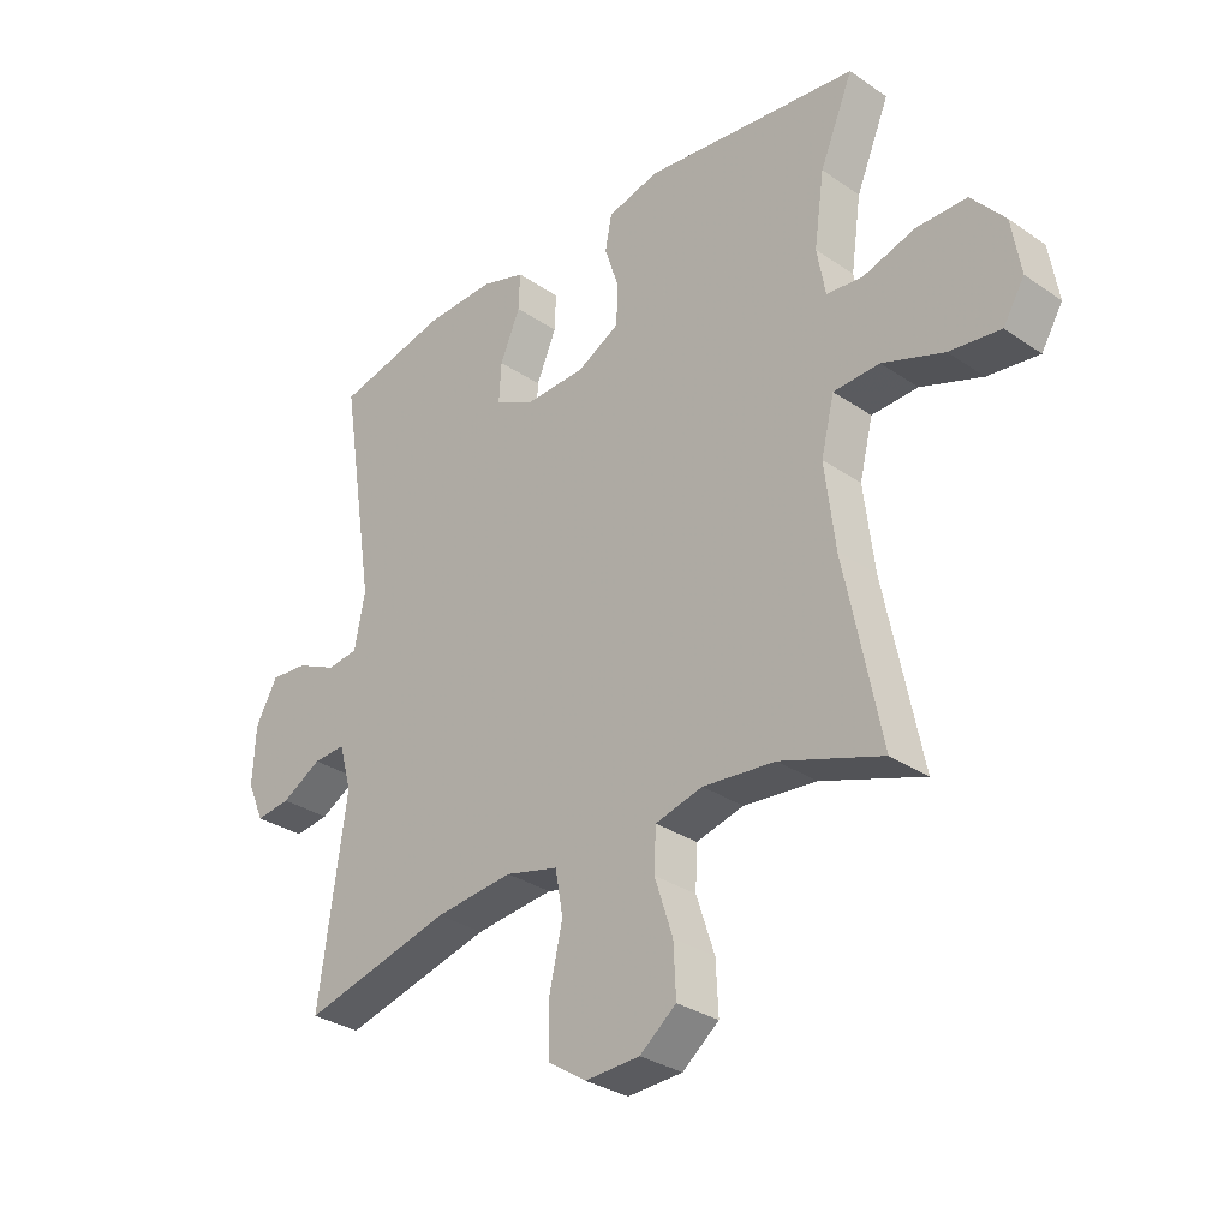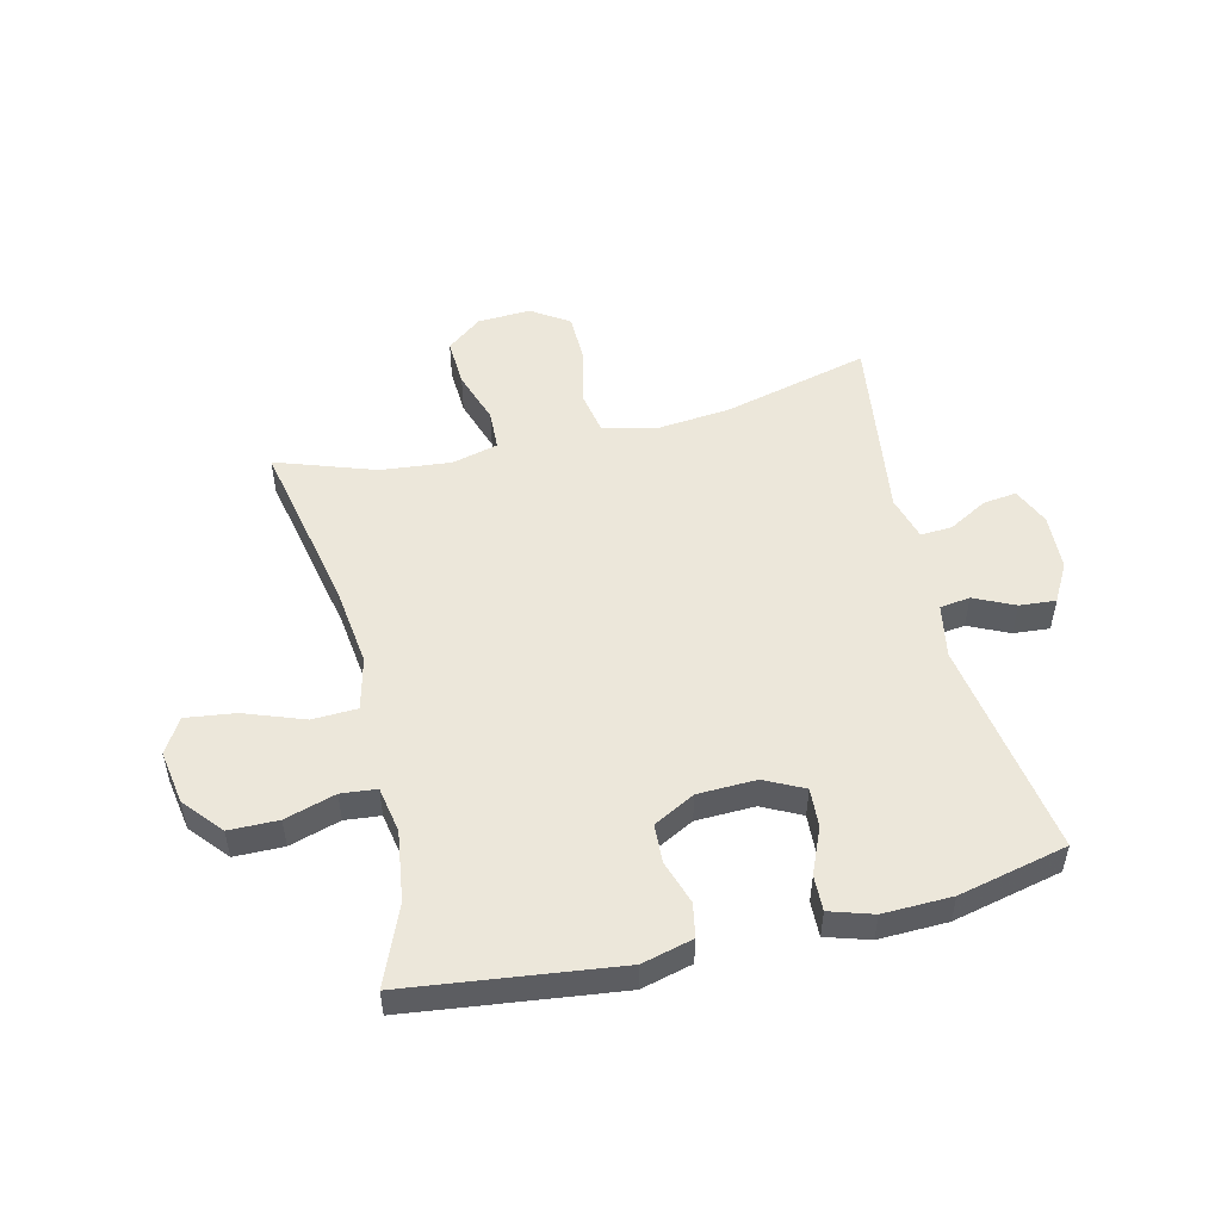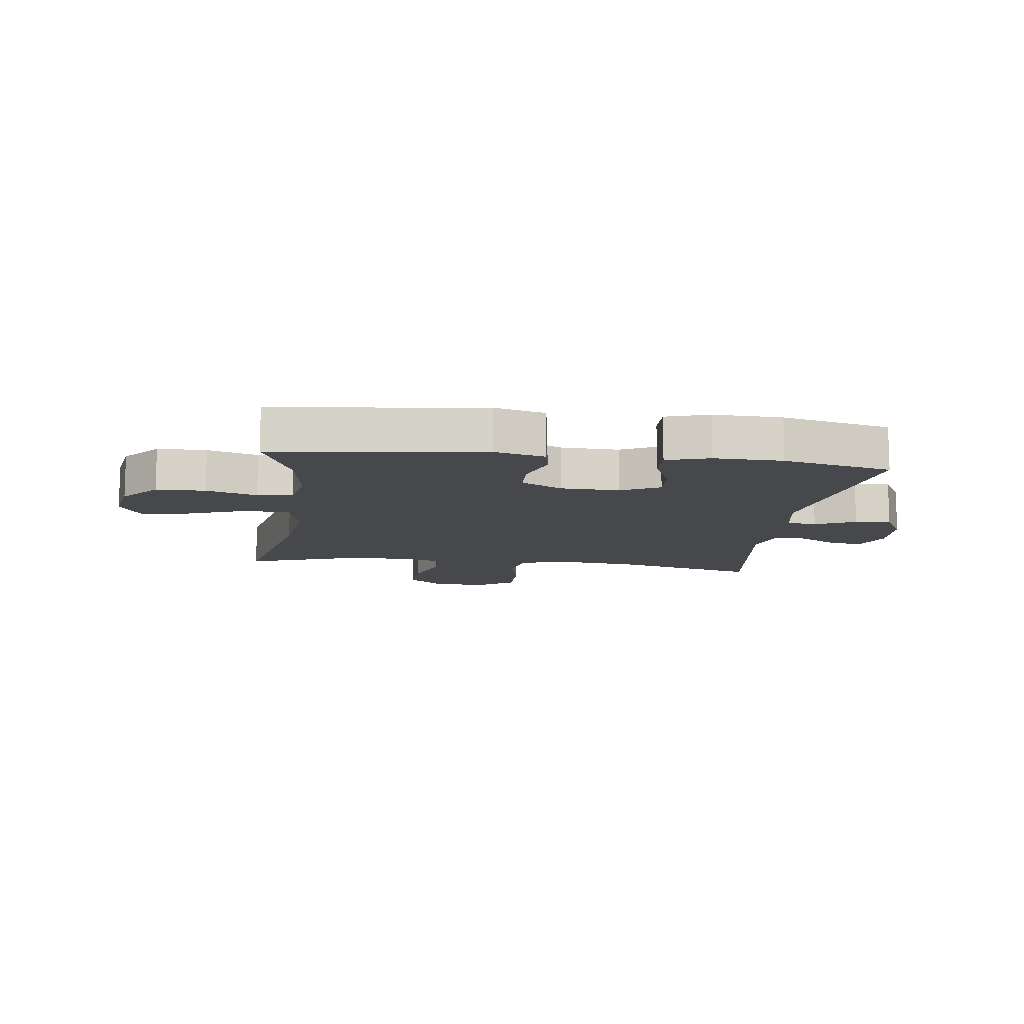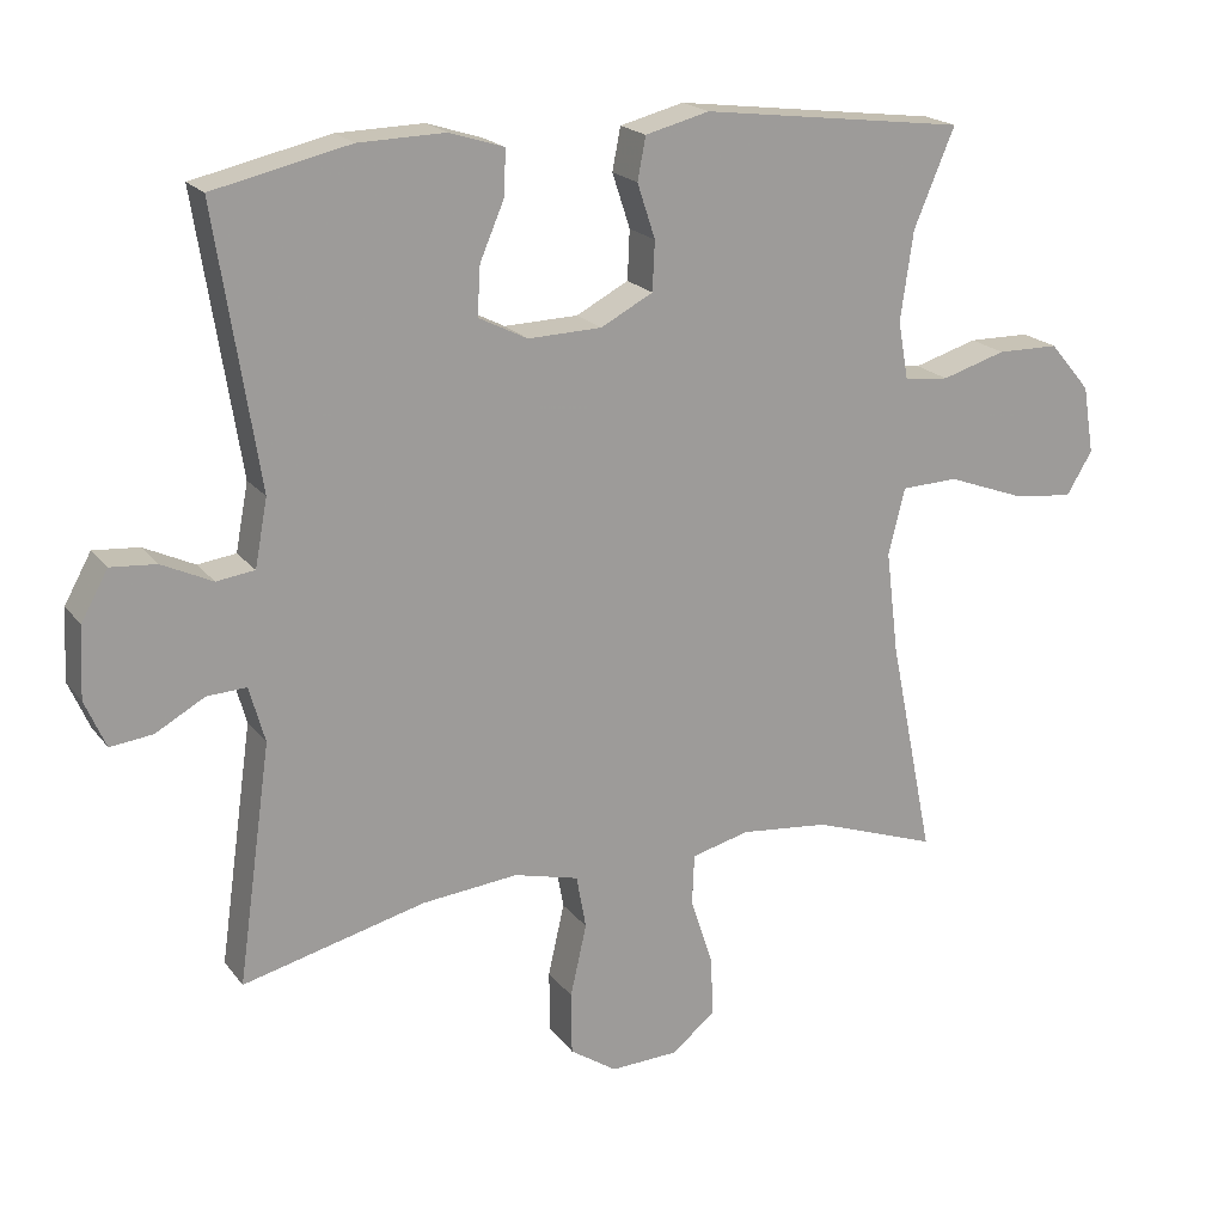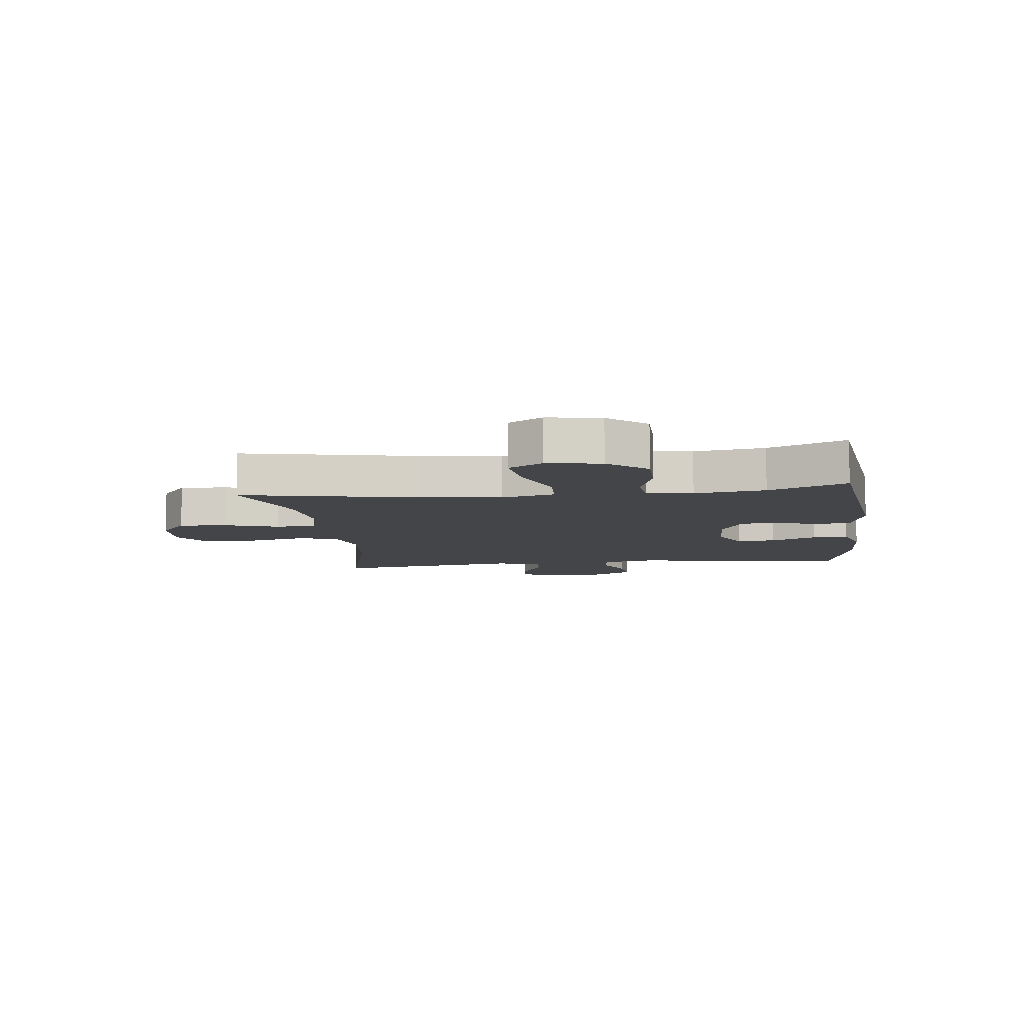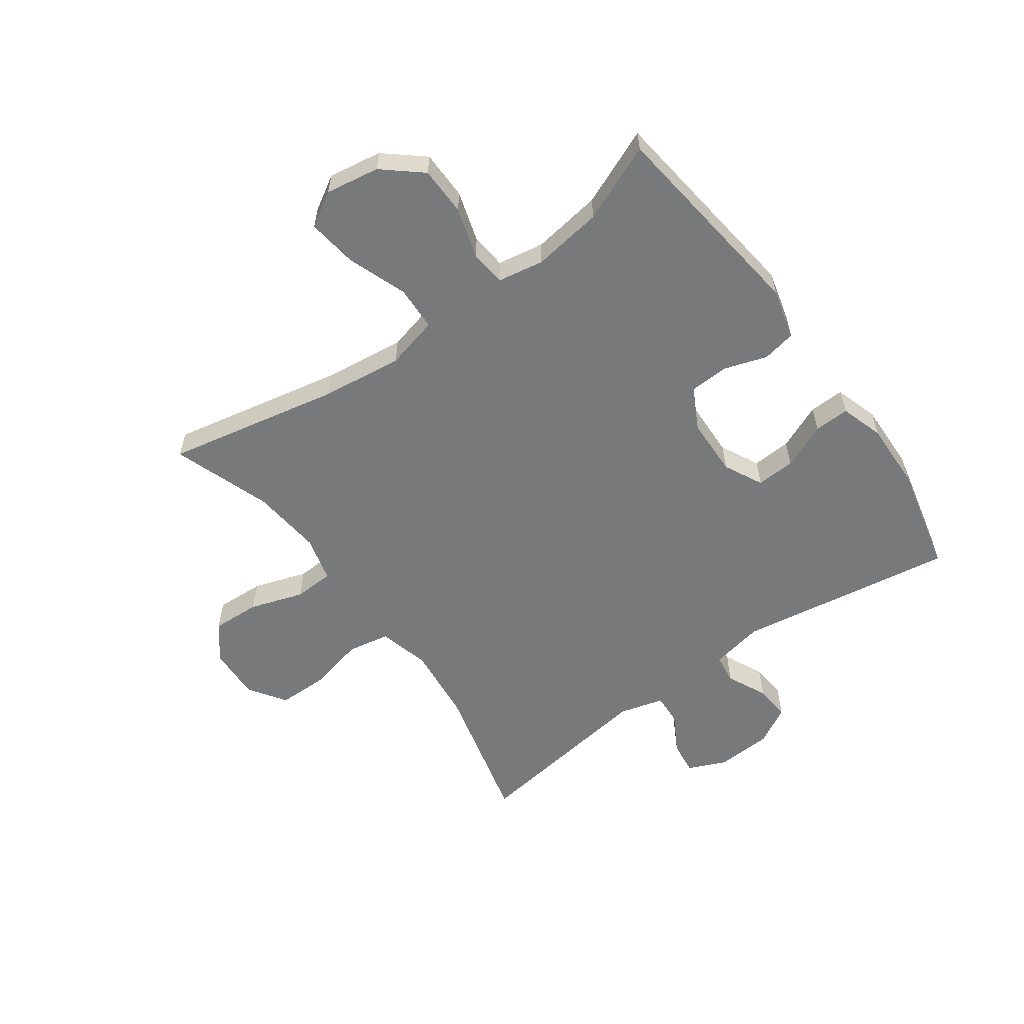
<metadata>
{"format":"obj","ext":"obj","renderer":"f3d","projection":"perspective","resolution":1024,"background":"white","views":[{"elev":-31.3,"azim":-134.2,"up":"+Z"},{"elev":51.5,"azim":-13.6,"up":"+Y"},{"elev":-11.2,"azim":-7.5,"up":"+Y"},{"elev":19.6,"azim":154.1,"up":"+Z"},{"elev":-8.6,"azim":-83.1,"up":"+Y"},{"elev":-57.7,"azim":-54.2,"up":"+Y"}]}
</metadata>
<code>
v -0.5 0.07 -0.5
v -0.44 0.07 -0.205
v -0.423 0.07 -0.067
v -0.445 0.07 0.022
v -0.521 0.07 0.025
v -0.622 0.07 -0.012
v -0.706 0.07 -0.023
v -0.741 0.07 0.035
v -0.726 0.07 0.126
v -0.671 0.07 0.191
v -0.588 0.07 0.192
v -0.502 0.07 0.166
v -0.442 0.07 0.172
v -0.428 0.07 0.25
v -0.445 0.07 0.369
v -0.5 0.07 0.5
v -0.145 0.07 0.544
v -0.059 0.07 0.522
v -0.048 0.07 0.465
v -0.072 0.07 0.392
v -0.069 0.07 0.326
v 0.001 0.07 0.289
v 0.1 0.07 0.286
v 0.166 0.07 0.319
v 0.162 0.07 0.385
v 0.129 0.07 0.462
v 0.127 0.07 0.522
v 0.2 0.07 0.545
v 0.316 0.07 0.542
v 0.5 0.07 0.5
v 0.442 0.07 0.132
v 0.459 0.07 0.042
v 0.51 0.07 0.035
v 0.578 0.07 0.067
v 0.639 0.07 0.072
v 0.675 0.07 0.007
v 0.68 0.07 -0.088
v 0.652 0.07 -0.152
v 0.595 0.07 -0.145
v 0.529 0.07 -0.108
v 0.476 0.07 -0.105
v 0.455 0.07 -0.18
v 0.5 0.07 -0.5
v 0.254 0.07 -0.438
v 0.125 0.07 -0.425
v 0.038 0.07 -0.447
v 0.025 0.07 -0.519
v 0.047 0.07 -0.616
v 0.046 0.07 -0.7
v -0.017 0.07 -0.742
v -0.107 0.07 -0.738
v -0.167 0.07 -0.691
v -0.163 0.07 -0.609
v -0.133 0.07 -0.518
v -0.136 0.07 -0.45
v -0.214 0.07 -0.43
v -0.333 0.07 -0.442
v -0.5 0 -0.5
v -0.44 0 -0.205
v -0.423 0 -0.067
v -0.445 0 0.022
v -0.521 0 0.025
v -0.622 0 -0.012
v -0.706 0 -0.023
v -0.741 0 0.035
v -0.726 0 0.126
v -0.671 0 0.191
v -0.588 0 0.192
v -0.502 0 0.166
v -0.442 0 0.172
v -0.428 0 0.25
v -0.445 0 0.369
v -0.5 0 0.5
v -0.145 0 0.544
v -0.059 0 0.522
v -0.048 0 0.465
v -0.072 0 0.392
v -0.069 0 0.326
v 0.001 0 0.289
v 0.1 0 0.286
v 0.166 0 0.319
v 0.162 0 0.385
v 0.129 0 0.462
v 0.127 0 0.522
v 0.2 0 0.545
v 0.316 0 0.542
v 0.5 0 0.5
v 0.442 0 0.132
v 0.459 0 0.042
v 0.51 0 0.035
v 0.578 0 0.067
v 0.639 0 0.072
v 0.675 0 0.007
v 0.68 0 -0.088
v 0.652 0 -0.152
v 0.595 0 -0.145
v 0.529 0 -0.108
v 0.476 0 -0.105
v 0.455 0 -0.18
v 0.5 0 -0.5
v 0.254 0 -0.438
v 0.125 0 -0.425
v 0.038 0 -0.447
v 0.025 0 -0.519
v 0.047 0 -0.616
v 0.046 0 -0.7
v -0.017 0 -0.742
v -0.107 0 -0.738
v -0.167 0 -0.691
v -0.163 0 -0.609
v -0.133 0 -0.518
v -0.136 0 -0.45
v -0.214 0 -0.43
v -0.333 0 -0.442
f 52 53 54
f 51 52 54
f 50 51 54
f 49 50 54
f 48 49 54
f 47 48 54
f 46 47 54 55
f 45 46 55 56
f 42 43 44
f 41 42 44 45
f 38 39 40
f 37 38 40
f 36 37 40
f 35 36 40
f 34 35 40
f 33 34 40
f 32 33 40 41
f 41 45 56
f 32 41 56
f 31 32 56
f 29 30 31
f 28 29 31
f 27 28 31
f 26 27 31
f 25 26 31
f 18 19 20
f 17 18 20
f 16 17 20
f 15 16 20
f 14 15 20 21
f 13 14 21 22
f 10 11 12
f 9 10 12
f 8 9 12
f 7 8 12
f 6 7 12
f 5 6 12
f 4 5 12 13
f 13 22 23
f 4 13 23
f 3 4 23
f 57 1 2
f 3 23 24
f 2 3 24
f 57 2 24
f 56 57 24
f 31 56 24
f 24 25 31
f 111 110 109
f 111 109 108
f 111 108 107
f 111 107 106
f 111 106 105
f 111 105 104
f 112 111 104 103
f 113 112 103 102
f 101 100 99
f 102 101 99 98
f 97 96 95
f 97 95 94
f 97 94 93
f 97 93 92
f 97 92 91
f 97 91 90
f 98 97 90 89
f 113 102 98
f 113 98 89
f 113 89 88
f 88 87 86
f 88 86 85
f 88 85 84
f 88 84 83
f 88 83 82
f 77 76 75
f 77 75 74
f 77 74 73
f 77 73 72
f 78 77 72 71
f 79 78 71 70
f 69 68 67
f 69 67 66
f 69 66 65
f 69 65 64
f 69 64 63
f 69 63 62
f 70 69 62 61
f 80 79 70
f 80 70 61
f 80 61 60
f 59 58 114
f 81 80 60
f 81 60 59
f 81 59 114
f 81 114 113
f 81 113 88
f 88 82 81
f 1 58 59 2
f 2 59 60 3
f 3 60 61 4
f 4 61 62 5
f 5 62 63 6
f 6 63 64 7
f 7 64 65 8
f 8 65 66 9
f 9 66 67 10
f 10 67 68 11
f 11 68 69 12
f 12 69 70 13
f 13 70 71 14
f 14 71 72 15
f 15 72 73 16
f 16 73 74 17
f 17 74 75 18
f 18 75 76 19
f 19 76 77 20
f 20 77 78 21
f 21 78 79 22
f 22 79 80 23
f 23 80 81 24
f 24 81 82 25
f 25 82 83 26
f 26 83 84 27
f 27 84 85 28
f 28 85 86 29
f 29 86 87 30
f 30 87 88 31
f 31 88 89 32
f 32 89 90 33
f 33 90 91 34
f 34 91 92 35
f 35 92 93 36
f 36 93 94 37
f 37 94 95 38
f 38 95 96 39
f 39 96 97 40
f 40 97 98 41
f 41 98 99 42
f 42 99 100 43
f 43 100 101 44
f 44 101 102 45
f 45 102 103 46
f 46 103 104 47
f 47 104 105 48
f 48 105 106 49
f 49 106 107 50
f 50 107 108 51
f 51 108 109 52
f 52 109 110 53
f 53 110 111 54
f 54 111 112 55
f 55 112 113 56
f 56 113 114 57
f 57 114 58 1

</code>
